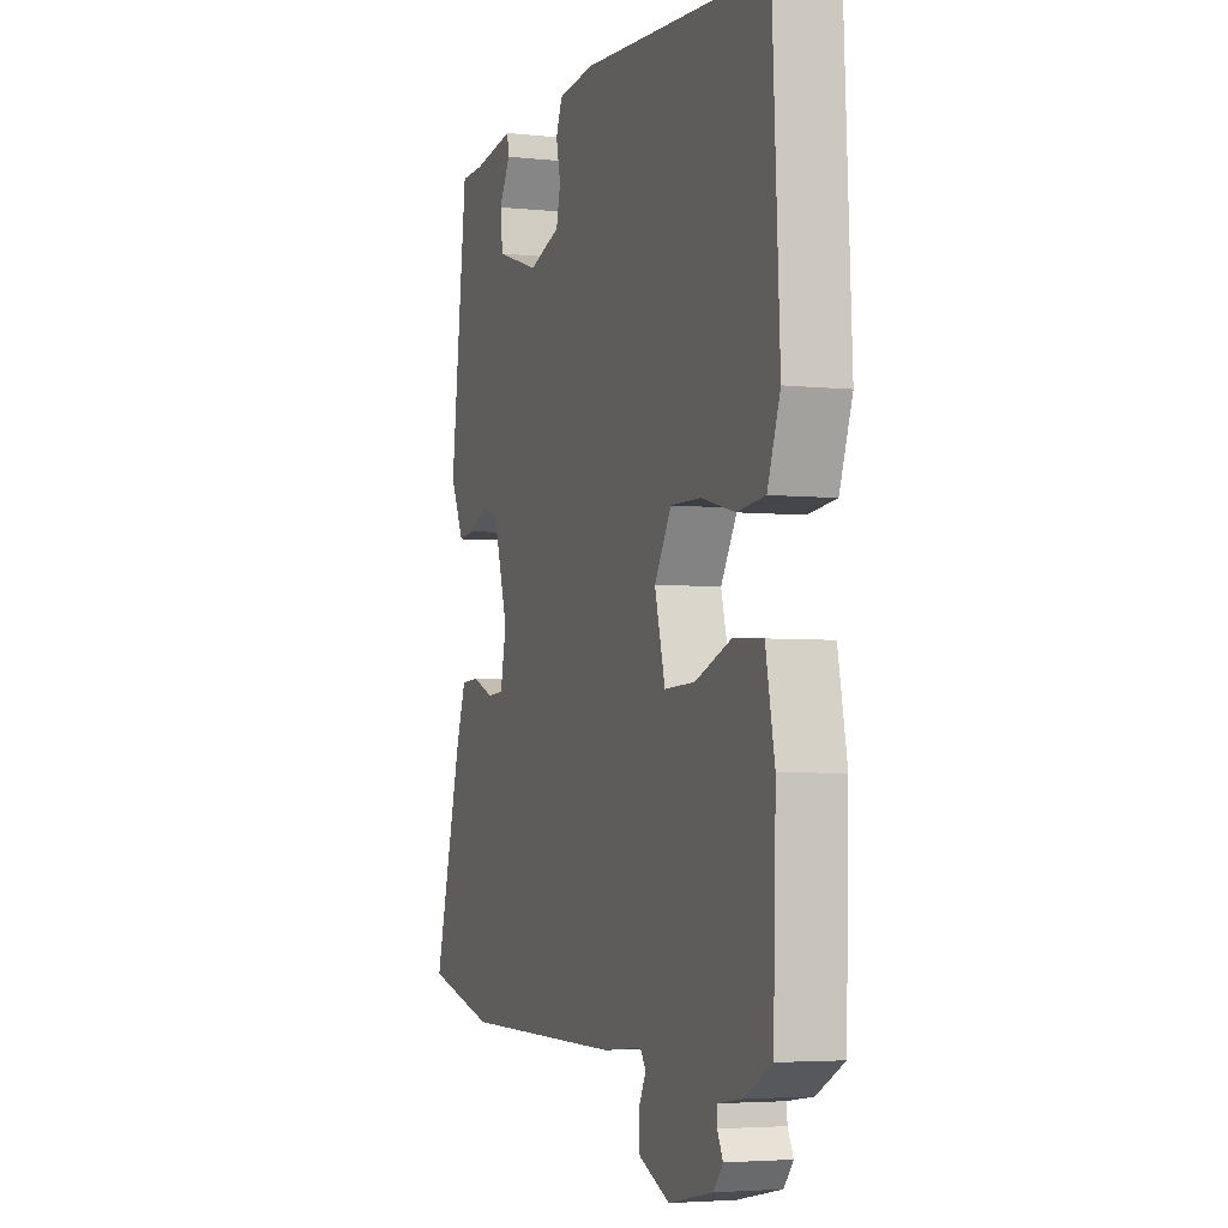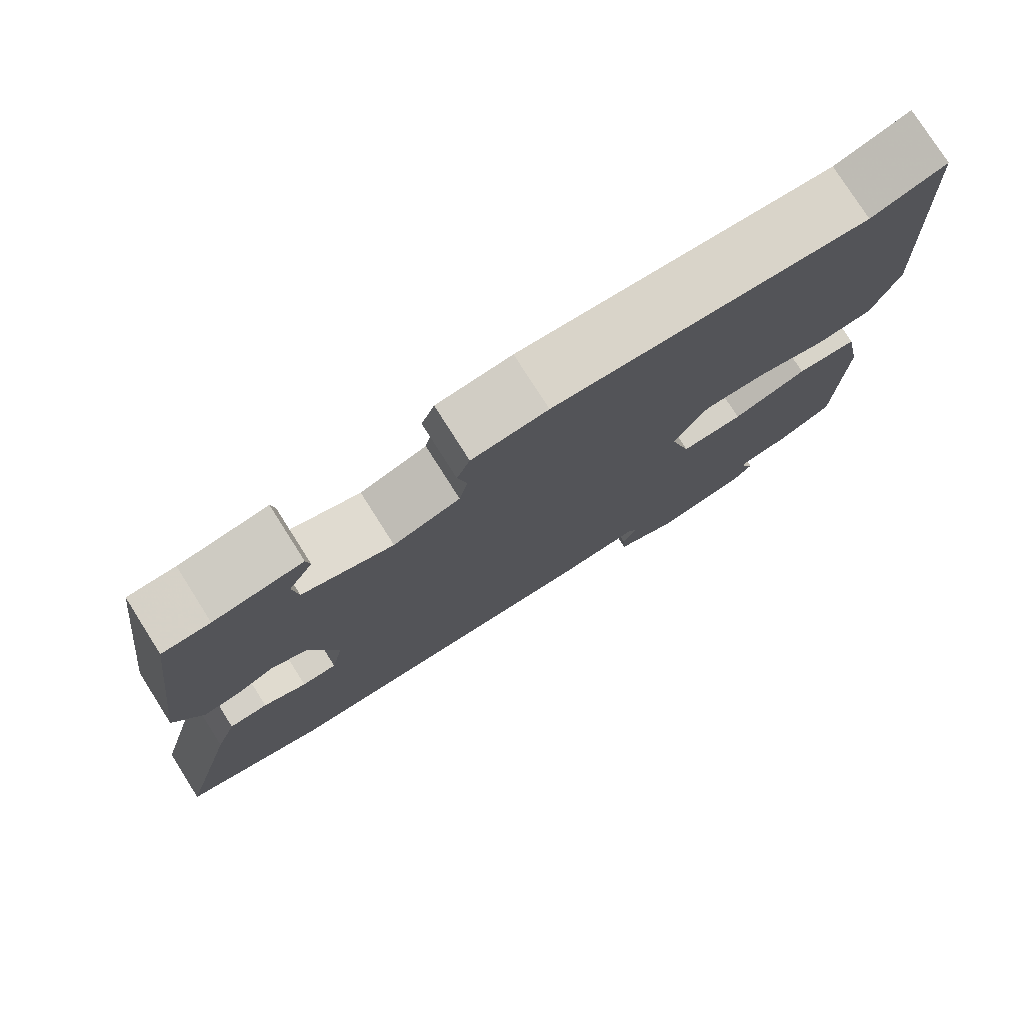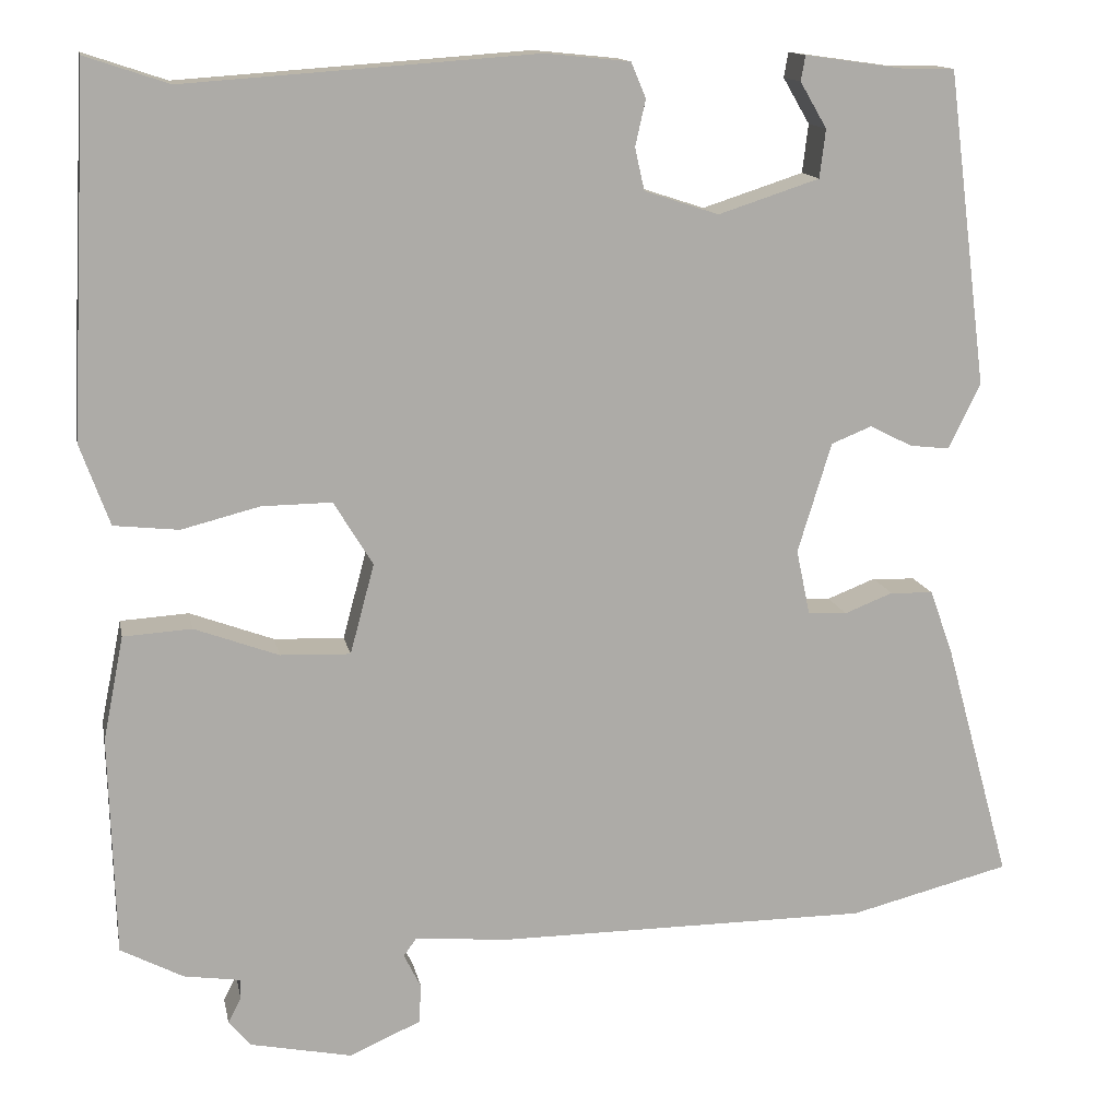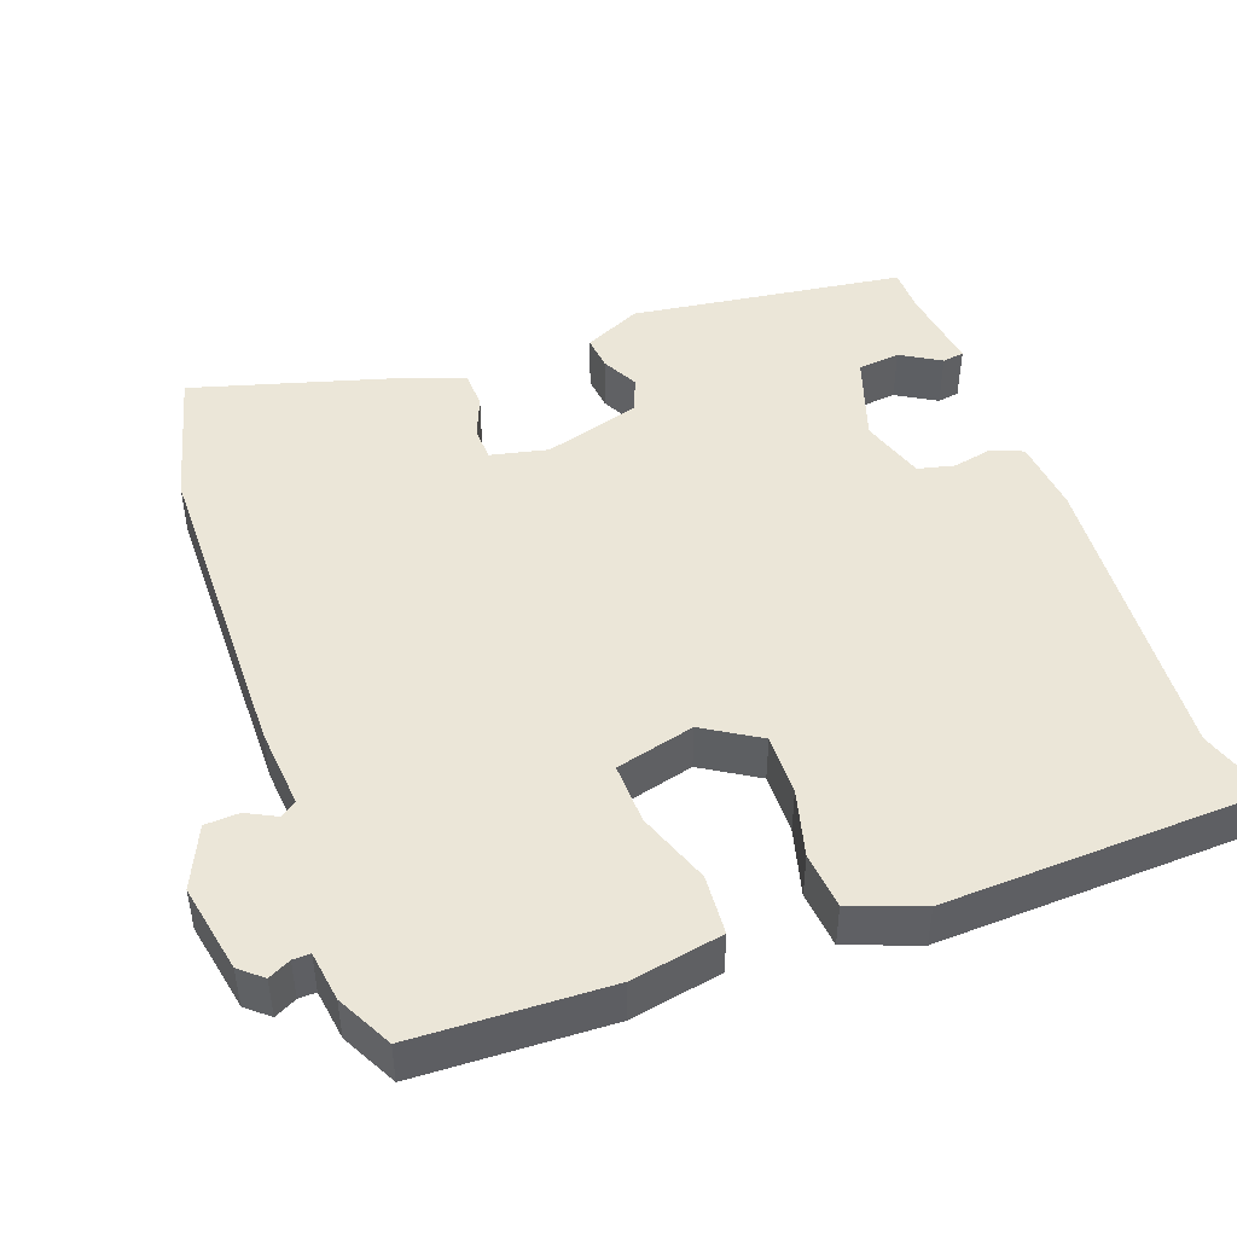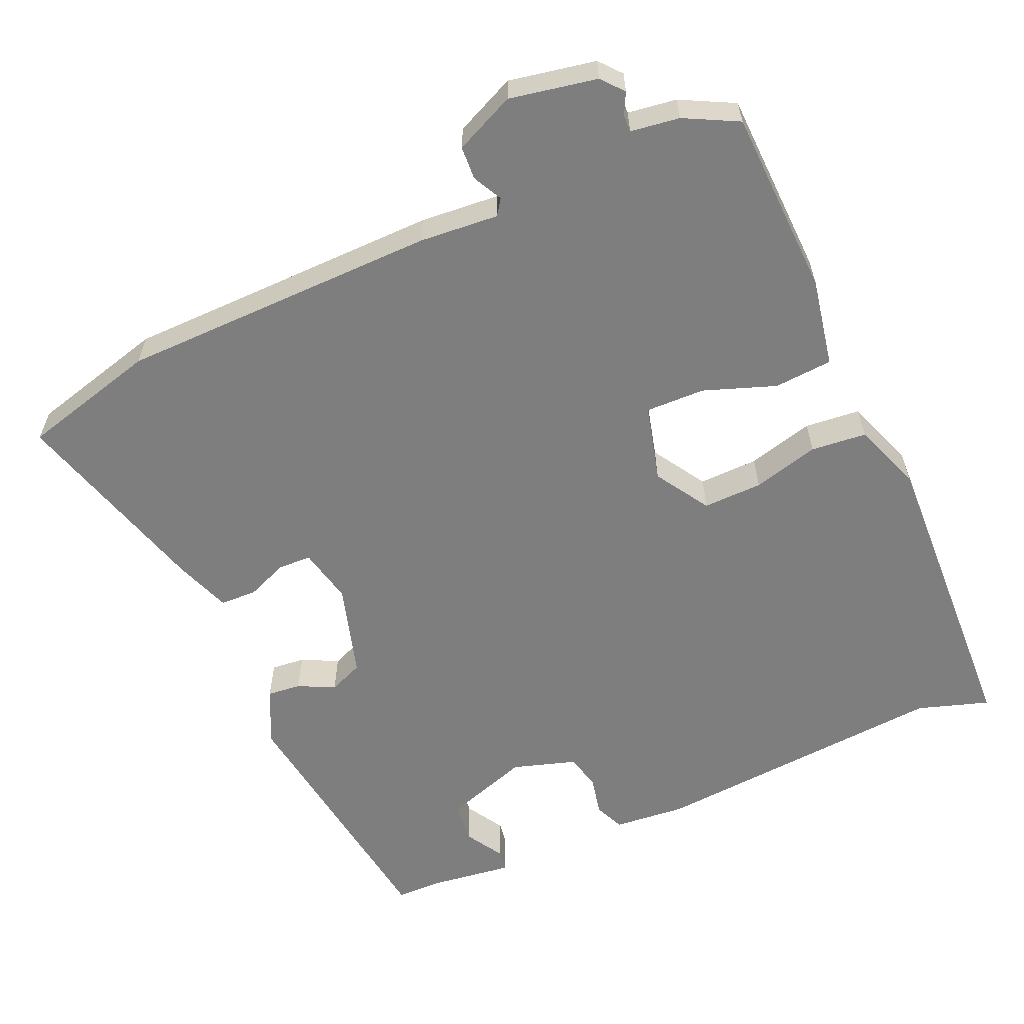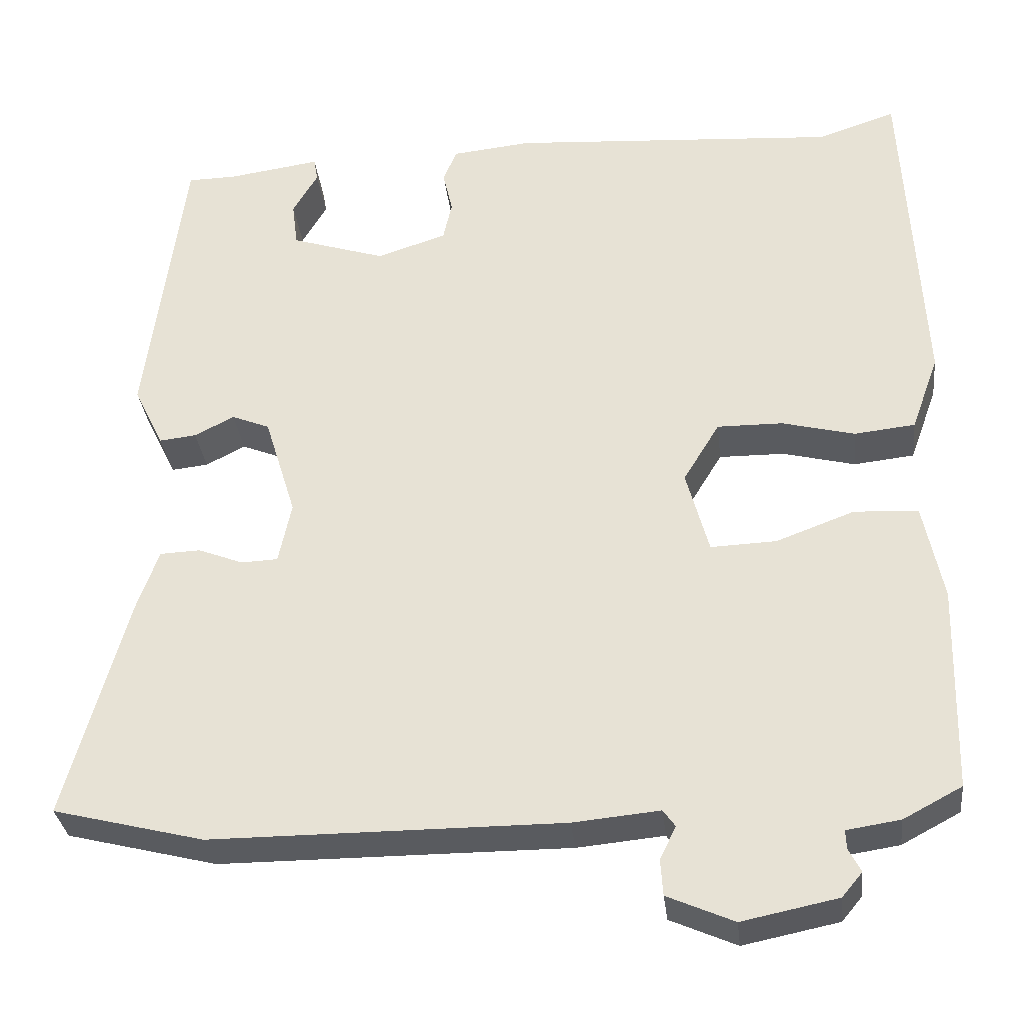
<metadata>
{"format":"obj","ext":"obj","renderer":"f3d","projection":"perspective","resolution":1024,"background":"white","views":[{"elev":-4.1,"azim":-109.3,"up":"+Z"},{"elev":77.8,"azim":147.6,"up":"+Z"},{"elev":13.7,"azim":-11.1,"up":"+Z"},{"elev":46.2,"azim":-109.4,"up":"+Y"},{"elev":-59.4,"azim":-155.6,"up":"+Y"},{"elev":-32.3,"azim":-173.5,"up":"+Z"}]}
</metadata>
<code>
v 0.559 0.07 -0.485
v 0.373 0.07 -0.532
v -0.06 0.07 -0.533
v -0.167 0.07 -0.523
v -0.182 0.07 -0.544
v -0.162 0.07 -0.584
v -0.165 0.07 -0.629
v -0.247 0.07 -0.665
v -0.365 0.07 -0.641
v -0.39 0.07 -0.611
v -0.375 0.07 -0.582
v -0.374 0.07 -0.559
v -0.44 0.07 -0.549
v -0.512 0.07 -0.511
v -0.519 0.07 -0.257
v -0.495 0.07 -0.137
v -0.416 0.07 -0.132
v -0.319 0.07 -0.168
v -0.238 0.07 -0.171
v -0.21 0.07 -0.067
v -0.255 0.07 0.007
v -0.336 0.07 0.006
v -0.426 0.07 -0.017
v -0.501 0.07 -0.009
v -0.535 0.07 0.085
v -0.514 0.07 0.505
v -0.418 0.07 0.473
v -0.012 0.07 0.502
v 0.086 0.07 0.492
v 0.103 0.07 0.451
v 0.091 0.07 0.398
v 0.102 0.07 0.349
v 0.188 0.07 0.321
v 0.305 0.07 0.359
v 0.312 0.07 0.415
v 0.281 0.07 0.468
v 0.286 0.07 0.497
v 0.4 0.07 0.481
v 0.461 0.07 0.48
v 0.507 0.07 0.117
v 0.47 0.07 0.041
v 0.424 0.07 0.046
v 0.375 0.07 0.071
v 0.328 0.07 0.052
v 0.289 0.07 -0.075
v 0.305 0.07 -0.151
v 0.35 0.07 -0.153
v 0.406 0.07 -0.131
v 0.456 0.07 -0.133
v 0.483 0.07 -0.209
v 0.559 0 -0.485
v 0.373 0 -0.532
v -0.06 0 -0.533
v -0.167 0 -0.523
v -0.182 0 -0.544
v -0.162 0 -0.584
v -0.165 0 -0.629
v -0.247 0 -0.665
v -0.365 0 -0.641
v -0.39 0 -0.611
v -0.375 0 -0.582
v -0.374 0 -0.559
v -0.44 0 -0.549
v -0.512 0 -0.511
v -0.519 0 -0.257
v -0.495 0 -0.137
v -0.416 0 -0.132
v -0.319 0 -0.168
v -0.238 0 -0.171
v -0.21 0 -0.067
v -0.255 0 0.007
v -0.336 0 0.006
v -0.426 0 -0.017
v -0.501 0 -0.009
v -0.535 0 0.085
v -0.514 0 0.505
v -0.418 0 0.473
v -0.012 0 0.502
v 0.086 0 0.492
v 0.103 0 0.451
v 0.091 0 0.398
v 0.102 0 0.349
v 0.188 0 0.321
v 0.305 0 0.359
v 0.312 0 0.415
v 0.281 0 0.468
v 0.286 0 0.497
v 0.4 0 0.481
v 0.461 0 0.48
v 0.507 0 0.117
v 0.47 0 0.041
v 0.424 0 0.046
v 0.375 0 0.071
v 0.328 0 0.052
v 0.289 0 -0.075
v 0.305 0 -0.151
v 0.35 0 -0.153
v 0.406 0 -0.131
v 0.456 0 -0.133
v 0.483 0 -0.209
f 2 3 4
f 1 2 4
f 50 1 4
f 49 50 4
f 48 49 4
f 47 48 4
f 46 47 4
f 45 46 4
f 44 45 4
f 41 42 43
f 40 41 43
f 39 40 43
f 38 39 43
f 38 43 44
f 35 36 37 38
f 34 35 38 44
f 33 34 44 4
f 29 30 31
f 28 29 31
f 27 28 31
f 27 31 32
f 25 26 27
f 24 25 27
f 23 24 27
f 22 23 27
f 27 32 33
f 22 27 33
f 21 22 33
f 16 17 18
f 15 16 18
f 14 15 18
f 13 14 18
f 12 13 18
f 11 12 18 19
f 9 10 11
f 8 9 11
f 7 8 11
f 6 7 11
f 5 6 11
f 5 11 19
f 4 5 19 20
f 20 21 33
f 4 20 33
f 54 53 52
f 54 52 51
f 54 51 100
f 54 100 99
f 54 99 98
f 54 98 97
f 54 97 96
f 54 96 95
f 54 95 94
f 93 92 91
f 93 91 90
f 93 90 89
f 93 89 88
f 94 93 88
f 88 87 86 85
f 94 88 85 84
f 54 94 84 83
f 81 80 79
f 81 79 78
f 81 78 77
f 82 81 77
f 77 76 75
f 77 75 74
f 77 74 73
f 77 73 72
f 83 82 77
f 83 77 72
f 83 72 71
f 68 67 66
f 68 66 65
f 68 65 64
f 68 64 63
f 68 63 62
f 69 68 62 61
f 61 60 59
f 61 59 58
f 61 58 57
f 61 57 56
f 61 56 55
f 69 61 55
f 70 69 55 54
f 83 71 70
f 83 70 54
f 1 51 52 2
f 2 52 53 3
f 3 53 54 4
f 4 54 55 5
f 5 55 56 6
f 6 56 57 7
f 7 57 58 8
f 8 58 59 9
f 9 59 60 10
f 10 60 61 11
f 11 61 62 12
f 12 62 63 13
f 13 63 64 14
f 14 64 65 15
f 15 65 66 16
f 16 66 67 17
f 17 67 68 18
f 18 68 69 19
f 19 69 70 20
f 20 70 71 21
f 21 71 72 22
f 22 72 73 23
f 23 73 74 24
f 24 74 75 25
f 25 75 76 26
f 26 76 77 27
f 27 77 78 28
f 28 78 79 29
f 29 79 80 30
f 30 80 81 31
f 31 81 82 32
f 32 82 83 33
f 33 83 84 34
f 34 84 85 35
f 35 85 86 36
f 36 86 87 37
f 37 87 88 38
f 38 88 89 39
f 39 89 90 40
f 40 90 91 41
f 41 91 92 42
f 42 92 93 43
f 43 93 94 44
f 44 94 95 45
f 45 95 96 46
f 46 96 97 47
f 47 97 98 48
f 48 98 99 49
f 49 99 100 50
f 50 100 51 1

</code>
